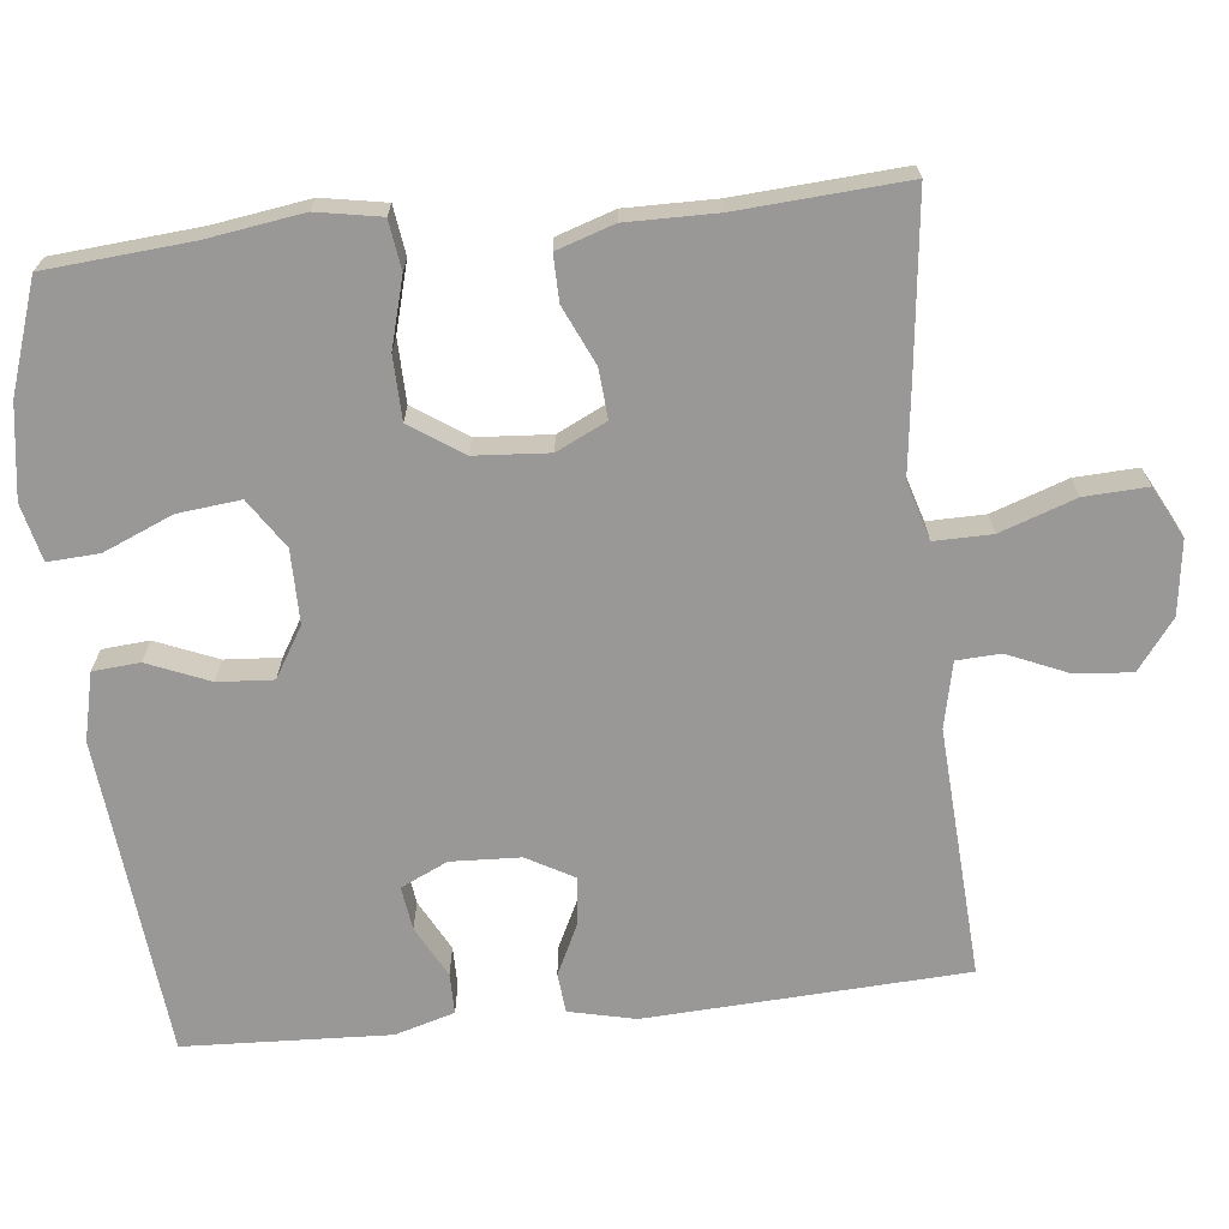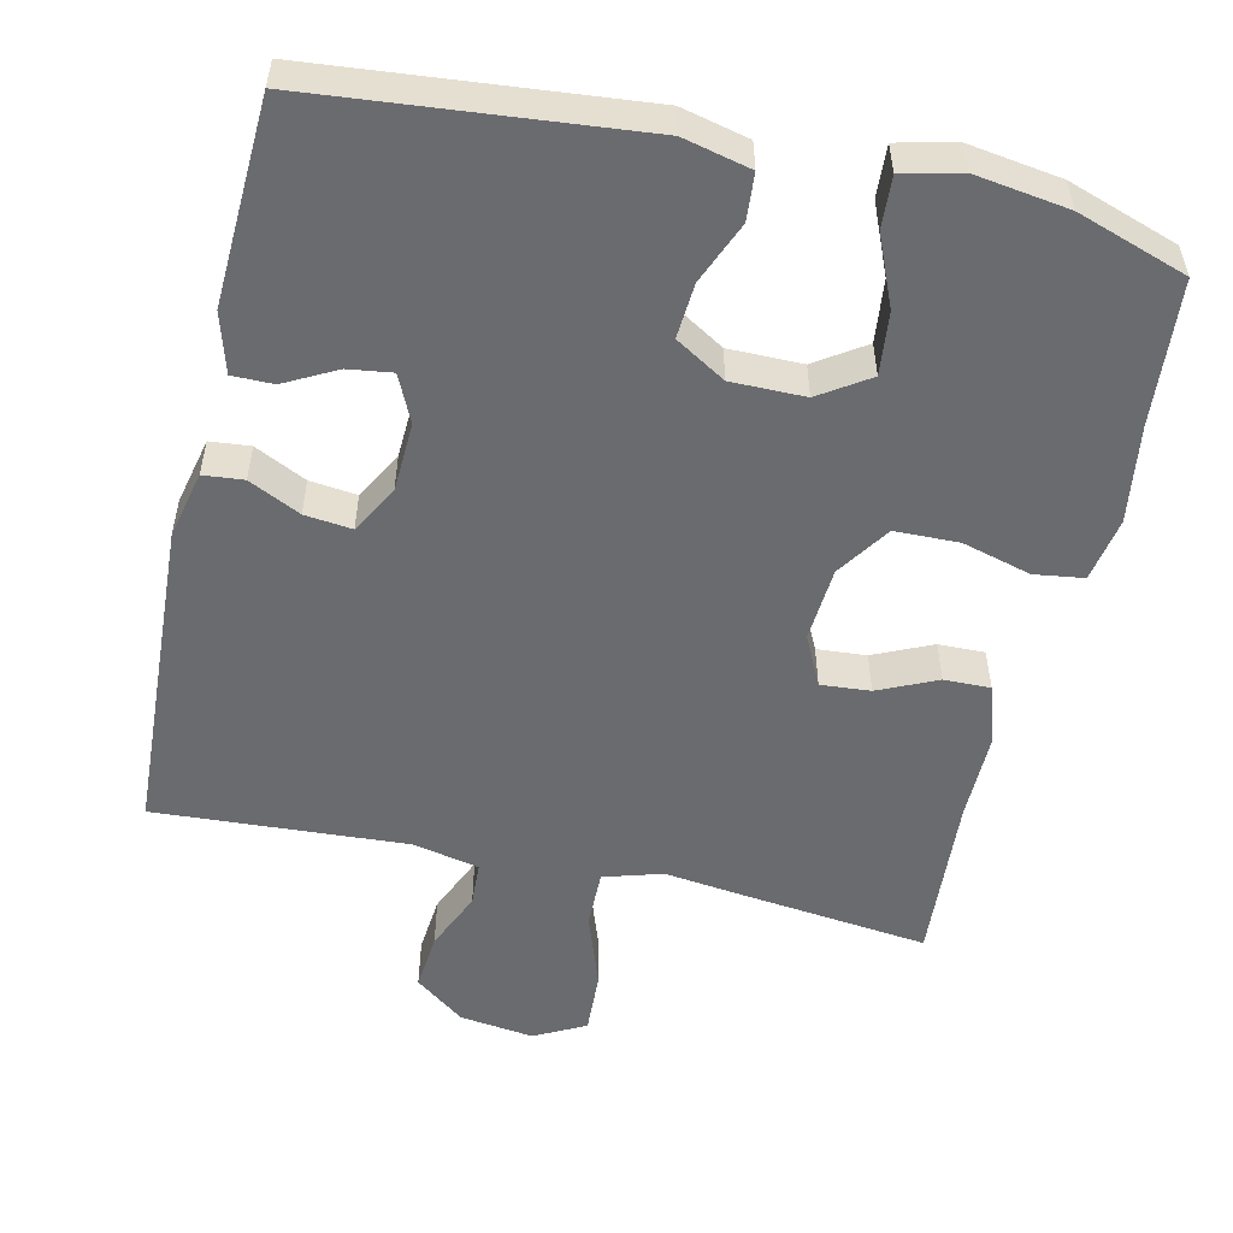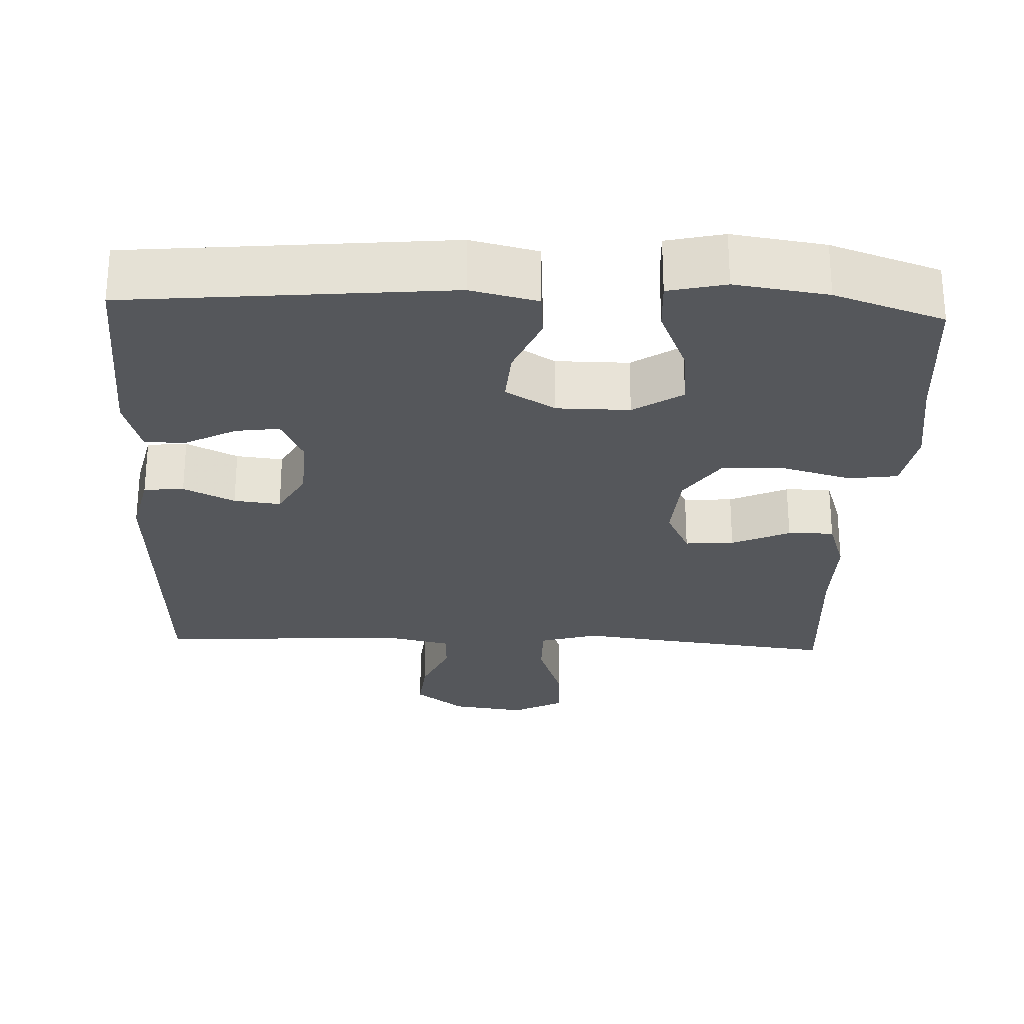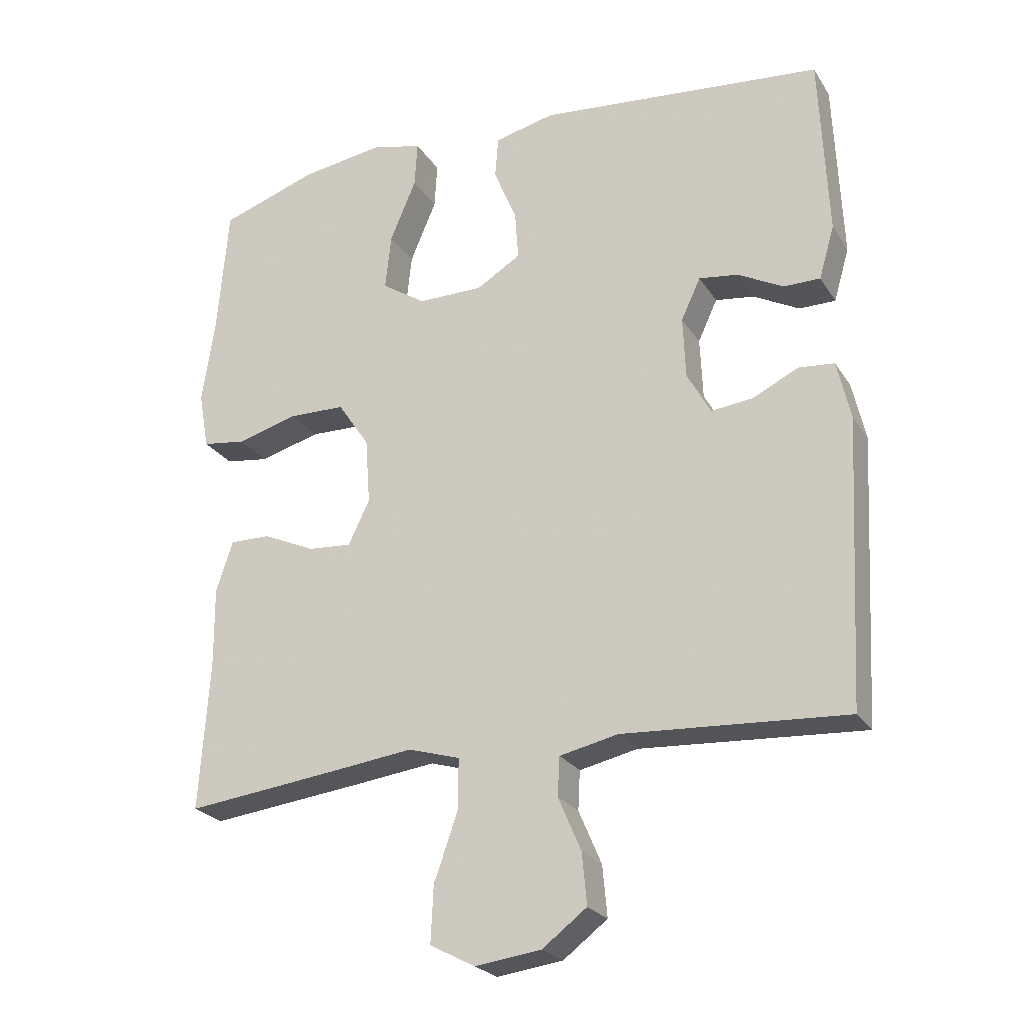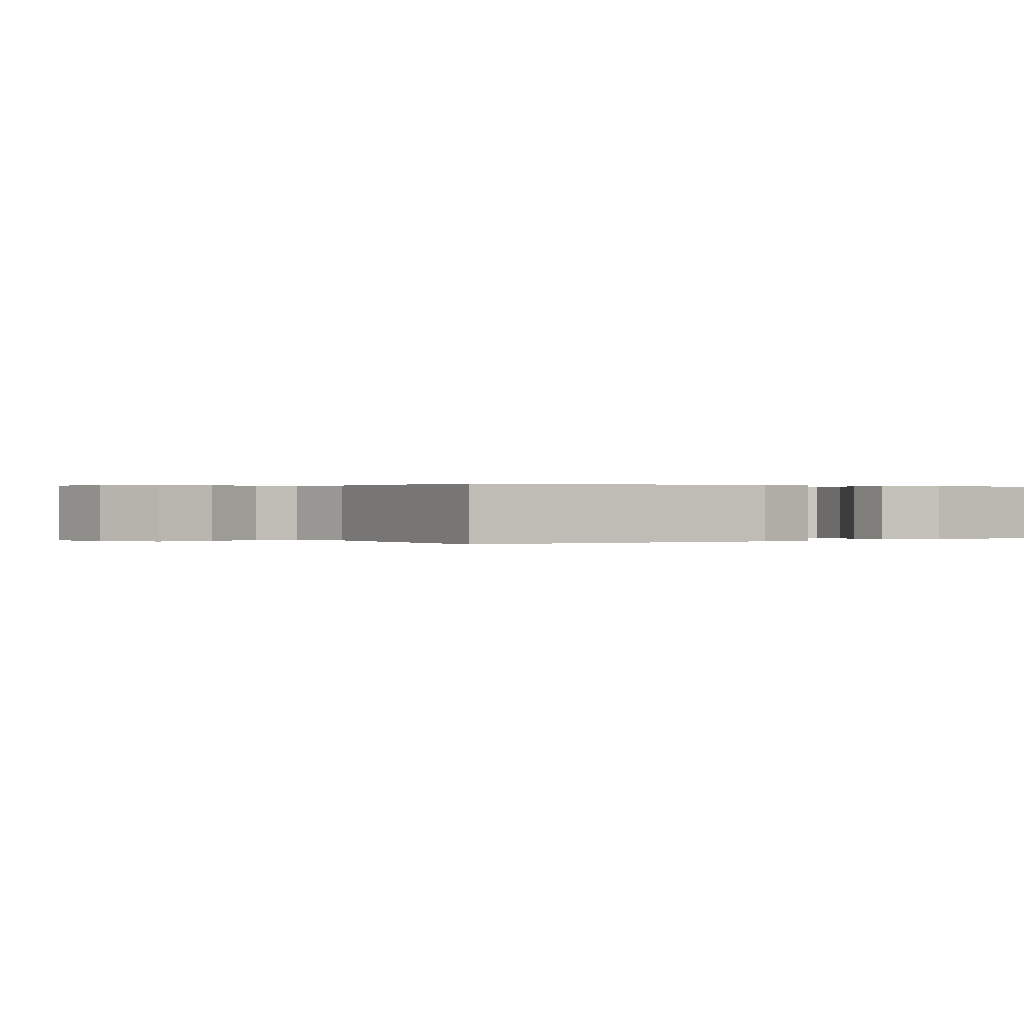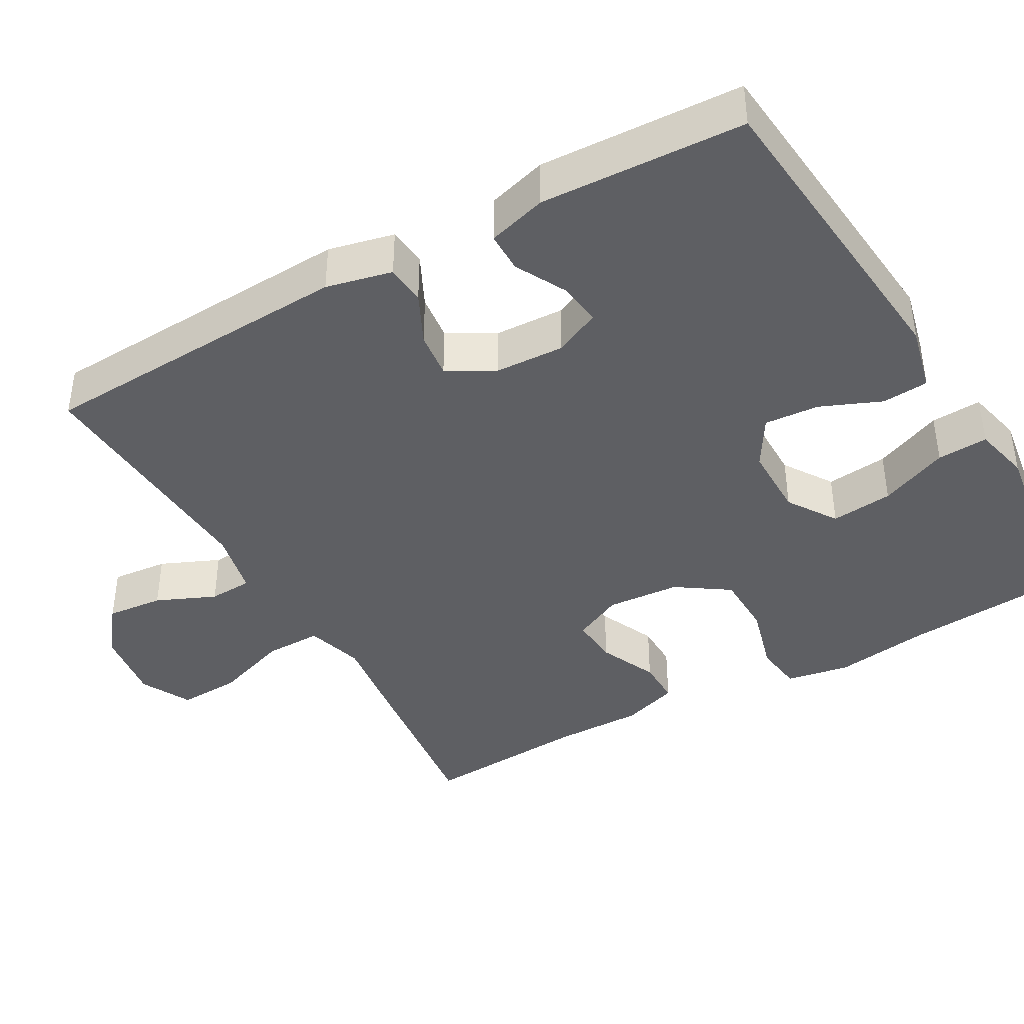
<metadata>
{"format":"obj","ext":"obj","renderer":"f3d","projection":"perspective","resolution":1024,"background":"white","views":[{"elev":-68.6,"azim":96.1,"up":"+Y"},{"elev":-53.4,"azim":-12.8,"up":"+Y"},{"elev":-26.7,"azim":-2.5,"up":"+Y"},{"elev":-24.2,"azim":-155.1,"up":"+Z"},{"elev":0.2,"azim":-123.6,"up":"+Y"},{"elev":-41.0,"azim":-60.6,"up":"+Y"}]}
</metadata>
<code>
v -0.5 0.07 0.5
v -0.075 0.07 0.541
v 0.014 0.07 0.52
v 0.019 0.07 0.458
v -0.015 0.07 0.376
v -0.02 0.07 0.303
v 0.046 0.07 0.263
v 0.143 0.07 0.263
v 0.208 0.07 0.306
v 0.199 0.07 0.389
v 0.16 0.07 0.481
v 0.156 0.07 0.549
v 0.232 0.07 0.567
v 0.355 0.07 0.549
v 0.5 0.07 0.5
v 0.516 0.07 0.308
v 0.535 0.07 0.181
v 0.52 0.07 0.096
v 0.455 0.07 0.087
v 0.364 0.07 0.112
v 0.28 0.07 0.11
v 0.233 0.07 0.04
v 0.226 0.07 -0.058
v 0.258 0.07 -0.124
v 0.323 0.07 -0.119
v 0.4 0.07 -0.084
v 0.461 0.07 -0.083
v 0.486 0.07 -0.159
v 0.485 0.07 -0.278
v 0.5 0.07 -0.5
v 0.269 0.07 -0.473
v 0.149 0.07 -0.458
v 0.072 0.07 -0.481
v 0.073 0.07 -0.557
v 0.108 0.07 -0.657
v 0.112 0.07 -0.74
v 0.045 0.07 -0.775
v -0.053 0.07 -0.762
v -0.119 0.07 -0.712
v -0.112 0.07 -0.636
v -0.078 0.07 -0.557
v -0.081 0.07 -0.499
v -0.168 0.07 -0.48
v -0.5 0.07 -0.5
v -0.522 0.07 -0.077
v -0.502 0.07 0.011
v -0.449 0.07 0.016
v -0.381 0.07 -0.017
v -0.319 0.07 -0.024
v -0.284 0.07 0.039
v -0.28 0.07 0.131
v -0.309 0.07 0.193
v -0.367 0.07 0.185
v -0.435 0.07 0.149
v -0.489 0.07 0.149
v -0.512 0.07 0.228
v -0.5 0 0.5
v -0.075 0 0.541
v 0.014 0 0.52
v 0.019 0 0.458
v -0.015 0 0.376
v -0.02 0 0.303
v 0.046 0 0.263
v 0.143 0 0.263
v 0.208 0 0.306
v 0.199 0 0.389
v 0.16 0 0.481
v 0.156 0 0.549
v 0.232 0 0.567
v 0.355 0 0.549
v 0.5 0 0.5
v 0.516 0 0.308
v 0.535 0 0.181
v 0.52 0 0.096
v 0.455 0 0.087
v 0.364 0 0.112
v 0.28 0 0.11
v 0.233 0 0.04
v 0.226 0 -0.058
v 0.258 0 -0.124
v 0.323 0 -0.119
v 0.4 0 -0.084
v 0.461 0 -0.083
v 0.486 0 -0.159
v 0.485 0 -0.278
v 0.5 0 -0.5
v 0.269 0 -0.473
v 0.149 0 -0.458
v 0.072 0 -0.481
v 0.073 0 -0.557
v 0.108 0 -0.657
v 0.112 0 -0.74
v 0.045 0 -0.775
v -0.053 0 -0.762
v -0.119 0 -0.712
v -0.112 0 -0.636
v -0.078 0 -0.557
v -0.081 0 -0.499
v -0.168 0 -0.48
v -0.5 0 -0.5
v -0.522 0 -0.077
v -0.502 0 0.011
v -0.449 0 0.016
v -0.381 0 -0.017
v -0.319 0 -0.024
v -0.284 0 0.039
v -0.28 0 0.131
v -0.309 0 0.193
v -0.367 0 0.185
v -0.435 0 0.149
v -0.489 0 0.149
v -0.512 0 0.228
f 3 4 5
f 2 3 5
f 1 2 5
f 56 1 5
f 55 56 5
f 54 55 5
f 53 54 5
f 52 53 5 6
f 51 52 6 7
f 50 51 7 8
f 49 50 8
f 46 47 48
f 45 46 48
f 44 45 48
f 43 44 48
f 42 43 48 49
f 39 40 41
f 38 39 41
f 37 38 41
f 36 37 41
f 35 36 41
f 34 35 41
f 33 34 41 42
f 42 49 8
f 33 42 8
f 32 33 8
f 29 30 31 32
f 28 29 32
f 27 28 32
f 26 27 32
f 25 26 32
f 18 19 20
f 17 18 20
f 16 17 20
f 15 16 20
f 14 15 20
f 13 14 20
f 12 13 20
f 11 12 20
f 10 11 20
f 9 10 20 21
f 8 9 21 22
f 24 25 32
f 23 24 32
f 8 22 23 32
f 61 60 59
f 61 59 58
f 61 58 57
f 61 57 112
f 61 112 111
f 61 111 110
f 61 110 109
f 62 61 109 108
f 63 62 108 107
f 64 63 107 106
f 64 106 105
f 104 103 102
f 104 102 101
f 104 101 100
f 104 100 99
f 105 104 99 98
f 97 96 95
f 97 95 94
f 97 94 93
f 97 93 92
f 97 92 91
f 97 91 90
f 98 97 90 89
f 64 105 98
f 64 98 89
f 64 89 88
f 88 87 86 85
f 88 85 84
f 88 84 83
f 88 83 82
f 88 82 81
f 76 75 74
f 76 74 73
f 76 73 72
f 76 72 71
f 76 71 70
f 76 70 69
f 76 69 68
f 76 68 67
f 76 67 66
f 77 76 66 65
f 78 77 65 64
f 88 81 80
f 88 80 79
f 88 79 78 64
f 1 57 58 2
f 2 58 59 3
f 3 59 60 4
f 4 60 61 5
f 5 61 62 6
f 6 62 63 7
f 7 63 64 8
f 8 64 65 9
f 9 65 66 10
f 10 66 67 11
f 11 67 68 12
f 12 68 69 13
f 13 69 70 14
f 14 70 71 15
f 15 71 72 16
f 16 72 73 17
f 17 73 74 18
f 18 74 75 19
f 19 75 76 20
f 20 76 77 21
f 21 77 78 22
f 22 78 79 23
f 23 79 80 24
f 24 80 81 25
f 25 81 82 26
f 26 82 83 27
f 27 83 84 28
f 28 84 85 29
f 29 85 86 30
f 30 86 87 31
f 31 87 88 32
f 32 88 89 33
f 33 89 90 34
f 34 90 91 35
f 35 91 92 36
f 36 92 93 37
f 37 93 94 38
f 38 94 95 39
f 39 95 96 40
f 40 96 97 41
f 41 97 98 42
f 42 98 99 43
f 43 99 100 44
f 44 100 101 45
f 45 101 102 46
f 46 102 103 47
f 47 103 104 48
f 48 104 105 49
f 49 105 106 50
f 50 106 107 51
f 51 107 108 52
f 52 108 109 53
f 53 109 110 54
f 54 110 111 55
f 55 111 112 56
f 56 112 57 1

</code>
